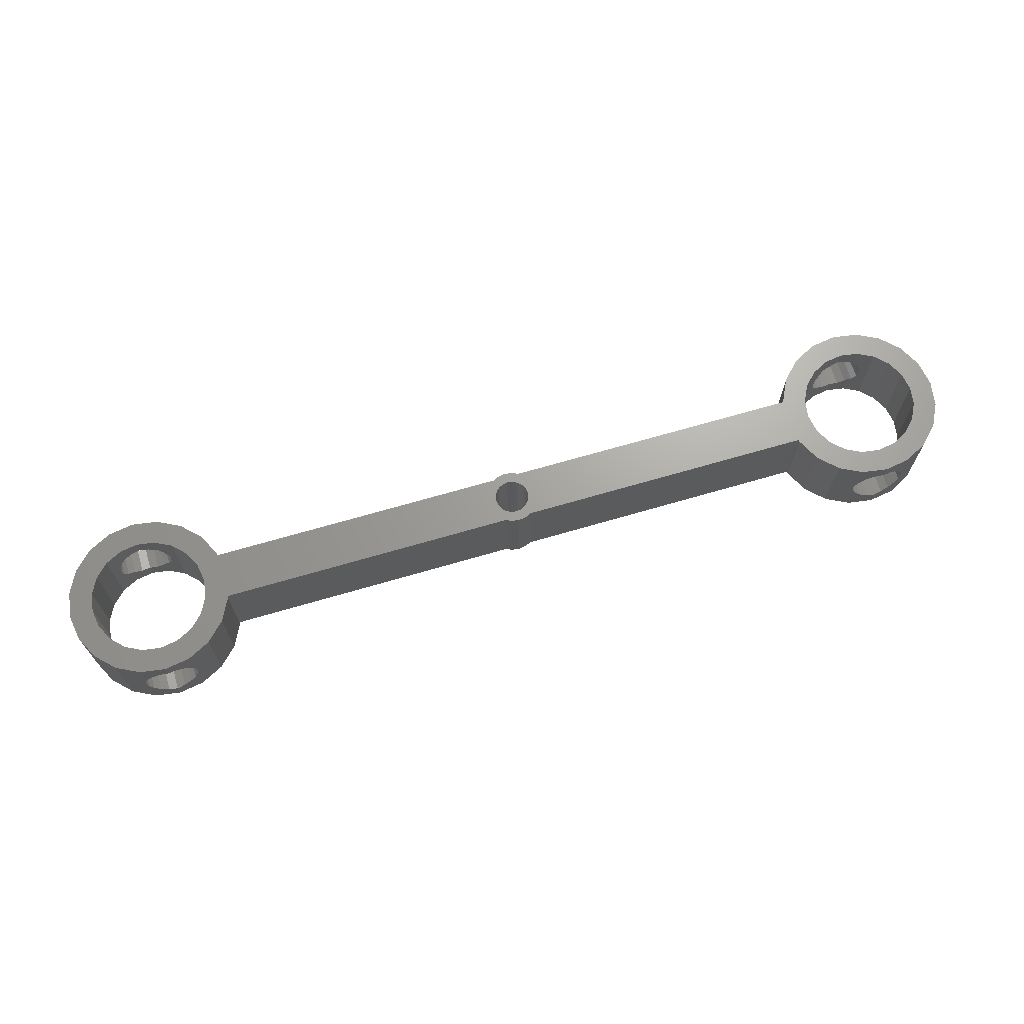
<metadata>
{"format":"stl","ext":"stl","renderer":"f3d","projection":"perspective","resolution":1024,"background":"white","views":[{"elev":68.1,"azim":163.6,"up":"+Z"}]}
</metadata>
<code>
# stl→obj: 416 verts, 856 faces
v 30.25 0 5.5
v 29.99 1.622 0
v 29.99 1.622 5.5
v 30.25 0 0
v 25 5.25 0
v 24.46 5.164 1.086
v 25 5.25 1
v 23.38 4.993 0
v 23.97 5.087 1.334
v 23.58 5.026 1.721
v 23.38 4.993 2.127
v 24.46 5.164 4.414
v 25 5.25 5.5
v 25 5.25 4.5
v 23.38 4.993 5.5
v 23.97 5.087 4.166
v 23.58 5.026 3.779
v 23.38 4.993 3.373
v 25 -5.25 0
v 25.54 -5.164 1.086
v 25 -5.25 1
v 26.62 -4.993 0
v 26.03 -5.087 1.334
v 26.42 -5.026 1.721
v 26.62 -4.993 2.127
v 25.54 -5.164 4.414
v 25 -5.25 5.5
v 25 -5.25 4.5
v 26.62 -4.993 5.5
v 26.03 -5.087 4.166
v 26.42 -5.026 3.779
v 26.62 -4.993 3.373
v 28.09 -4.247 5.5
v 26.66 -4.972 3.291
v 26.75 -4.928 2.75
v 28.09 -4.247 0
v 26.66 -4.972 2.209
v 29.25 3.086 5.5
v 28.09 4.247 0
v 28.09 4.247 5.5
v 29.25 3.086 0
v 20.75 3.086 0
v 21.91 4.247 5.5
v 21.91 4.247 0
v 20.75 3.086 5.5
v 20.01 1.622 0
v 20.01 1.622 5.5
v 23.34 4.972 3.291
v 23.25 4.928 2.75
v 23.34 4.972 2.209
v 25.54 5.164 4.414
v 26.62 4.993 5.5
v 26.03 5.087 4.166
v 26.42 5.026 3.779
v 26.62 4.993 3.373
v 26.62 4.993 0
v 26.42 5.026 1.721
v 26.62 4.993 2.127
v 26.03 5.087 1.334
v 25.54 5.164 1.086
v 26.66 4.972 3.291
v 26.75 4.928 2.75
v 26.66 4.972 2.209
v -20.01 1.622 0
v -21.43 1.159 0
v -20.75 3.086 0
v -21.97 2.204 0
v -21.91 4.247 0
v -22.8 3.034 0
v -23.38 4.993 0
v -23.84 3.566 0
v -25 3.75 0
v -25 5.25 0
v -26.16 3.566 0
v -26.62 4.993 0
v -27.2 3.034 0
v -28.09 4.247 0
v -28.03 2.204 0
v -29.25 3.086 0
v -28.57 1.159 0
v -29.99 1.622 0
v -28.75 0 0
v -28.57 -1.159 0
v -29.99 -1.622 0
v -30.25 0 0
v 1.046 0.3399 0
v 19.99 1.5 0
v 1.1 0 0
v 0.8633 1.5 0
v 0.8899 0.6466 0
v 0.6466 0.8899 0
v 0.3399 1.046 0
v 0.5408 1.664 0
v 0 1.1 0
v 0 1.75 0
v -0.3399 1.046 0
v -0.5408 1.664 0
v -0.8633 1.5 0
v -0.6466 0.8899 0
v -0.8899 0.6466 0
v -1.046 0.3399 0
v -19.99 1.5 0
v -1.1 0 0
v -19.99 -1.5 0
v -21.43 -1.159 0
v -20.01 -1.622 0
v -21.25 0 0
v -20.75 -3.086 0
v -21.97 -2.204 0
v -21.91 -4.247 0
v -22.8 -3.034 0
v -23.38 -4.993 0
v -23.84 -3.566 0
v -25 -5.25 0
v -25 -3.75 0
v -26.16 -3.566 0
v -26.62 -4.993 0
v -27.2 -3.034 0
v -28.09 -4.247 0
v -28.03 -2.204 0
v -29.25 -3.086 0
v 28.75 0 0
v 29.99 -1.622 0
v 28.57 -1.159 0
v 29.25 -3.086 0
v 28.57 1.159 0
v 28.03 -2.204 0
v 27.2 -3.034 0
v 26.16 -3.566 0
v 25 -3.75 0
v 23.84 -3.566 0
v 23.38 -4.993 0
v 22.8 -3.034 0
v 21.91 -4.247 0
v 21.97 -2.204 0
v 20.75 -3.086 0
v 21.43 -1.159 0
v 20.01 -1.622 0
v 28.03 2.204 0
v 27.2 3.034 0
v 26.16 3.566 0
v 25 3.75 0
v 23.84 3.566 0
v 22.8 3.034 0
v 21.97 2.204 0
v 21.43 1.159 0
v 21.25 0 0
v 19.99 -1.5 0
v 1.046 -0.3399 0
v 0.8633 -1.5 0
v 0.8899 -0.6466 0
v 0.6466 -0.8899 0
v 0.3399 -1.046 0
v 0.5408 -1.664 0
v 0 -1.75 0
v 0 -1.1 0
v -0.3399 -1.046 0
v -0.5408 -1.664 0
v -0.8633 -1.5 0
v -0.6466 -0.8899 0
v -0.8899 -0.6466 0
v -1.046 -0.3399 0
v 19.99 1.5 5.5
v -20.01 -1.622 5.5
v -21.43 -1.159 5.5
v -20.75 -3.086 5.5
v -21.97 -2.204 5.5
v -21.91 -4.247 5.5
v -22.8 -3.034 5.5
v -23.38 -4.993 5.5
v -23.84 -3.566 5.5
v -25 -3.75 5.5
v -25 -5.25 5.5
v -26.16 -3.566 5.5
v -26.62 -4.993 5.5
v -27.2 -3.034 5.5
v -28.09 -4.247 5.5
v -28.03 -2.204 5.5
v -29.25 -3.086 5.5
v -28.57 -1.159 5.5
v -29.99 -1.622 5.5
v -28.75 0 5.5
v -28.57 1.159 5.5
v -29.99 1.622 5.5
v -30.25 0 5.5
v 1.046 -0.3399 5.5
v 19.99 -1.5 5.5
v 1.1 0 5.5
v 0.8633 -1.5 5.5
v 0.8899 -0.6466 5.5
v 0.6466 -0.8899 5.5
v 0.3399 -1.046 5.5
v 0.5408 -1.664 5.5
v 0 -1.1 5.5
v 0 -1.75 5.5
v -0.3399 -1.046 5.5
v -0.5408 -1.664 5.5
v -0.8633 -1.5 5.5
v -0.6466 -0.8899 5.5
v -0.8899 -0.6466 5.5
v -1.046 -0.3399 5.5
v -19.99 -1.5 5.5
v -1.1 0 5.5
v -19.99 1.5 5.5
v -21.43 1.159 5.5
v -20.01 1.622 5.5
v -21.25 0 5.5
v -20.75 3.086 5.5
v -21.97 2.204 5.5
v -21.91 4.247 5.5
v -22.8 3.034 5.5
v -23.38 4.993 5.5
v -23.84 3.566 5.5
v -25 5.25 5.5
v -25 3.75 5.5
v -26.16 3.566 5.5
v -26.62 4.993 5.5
v -27.2 3.034 5.5
v -28.09 4.247 5.5
v -28.03 2.204 5.5
v -29.25 3.086 5.5
v 28.75 0 5.5
v 28.57 1.159 5.5
v 29.99 -1.622 5.5
v 28.57 -1.159 5.5
v 28.03 2.204 5.5
v 27.2 3.034 5.5
v 26.16 3.566 5.5
v 25 3.75 5.5
v 23.84 3.566 5.5
v 22.8 3.034 5.5
v 21.97 2.204 5.5
v 21.43 1.159 5.5
v 29.25 -3.086 5.5
v 28.03 -2.204 5.5
v 27.2 -3.034 5.5
v 26.16 -3.566 5.5
v 25 -3.75 5.5
v 23.84 -3.566 5.5
v 23.38 -4.993 5.5
v 22.8 -3.034 5.5
v 21.91 -4.247 5.5
v 21.97 -2.204 5.5
v 20.75 -3.086 5.5
v 21.43 -1.159 5.5
v 21.25 0 5.5
v 20.01 -1.622 5.5
v 1.046 0.3399 5.5
v 0.8633 1.5 5.5
v 0.8899 0.6466 5.5
v 0.6466 0.8899 5.5
v 0.3399 1.046 5.5
v 0.5408 1.664 5.5
v 0 1.75 5.5
v 0 1.1 5.5
v -0.3399 1.046 5.5
v -0.5408 1.664 5.5
v -0.8633 1.5 5.5
v -0.6466 0.8899 5.5
v -0.8899 0.6466 5.5
v -1.046 0.3399 5.5
v 23.38 -4.993 3.373
v 23.34 -4.972 3.291
v 23.25 -4.928 2.75
v 23.34 -4.972 2.209
v 23.38 -4.993 2.127
v 24.46 -5.164 4.414
v 23.97 -5.087 4.166
v 23.58 -5.026 3.779
v 23.58 -5.026 1.721
v 23.97 -5.087 1.334
v 24.46 -5.164 1.086
v 23.97 3.587 1.334
v 23.84 3.566 1.464
v 24.46 3.664 1.086
v 25 3.75 1
v 24.46 3.664 4.414
v 25 3.75 4.5
v 23.97 3.587 4.166
v 23.84 3.566 4.036
v 25.54 3.664 1.086
v 26.03 3.587 1.334
v 26.16 3.566 1.464
v 25.54 3.664 4.414
v 26.03 3.587 4.166
v 26.16 3.566 4.036
v 23.58 3.436 3.779
v 23.34 3.309 3.291
v 23.25 3.265 2.75
v 23.34 3.309 2.209
v 23.58 3.436 1.721
v 26.42 3.436 3.779
v 26.66 3.309 3.291
v 26.75 3.265 2.75
v 26.66 3.309 2.209
v 26.42 3.436 1.721
v 26.16 -3.566 4.036
v 26.42 -3.436 3.779
v 26.66 -3.309 3.291
v 26.75 -3.265 2.75
v 26.66 -3.309 2.209
v 26.42 -3.436 1.721
v 26.16 -3.566 1.464
v 25.54 -3.664 4.414
v 25 -3.75 4.5
v 26.03 -3.587 4.166
v 26.03 -3.587 1.334
v 25.54 -3.664 1.086
v 25 -3.75 1
v 24.46 -3.664 1.086
v 23.97 -3.587 1.334
v 23.84 -3.566 1.464
v 24.46 -3.664 4.414
v 23.97 -3.587 4.166
v 23.84 -3.566 4.036
v 23.58 -3.436 3.779
v 23.34 -3.309 3.291
v 23.25 -3.265 2.75
v 23.34 -3.309 2.209
v 23.58 -3.436 1.721
v -24.46 -5.164 1.086
v -25 -5.25 1
v -23.97 -5.087 1.334
v -23.58 -5.026 1.721
v -23.38 -4.993 2.127
v -24.46 -5.164 4.414
v -25 -5.25 4.5
v -23.97 -5.087 4.166
v -23.58 -5.026 3.779
v -23.38 -4.993 3.373
v -25.54 5.164 1.086
v -25 5.25 1
v -26.03 5.087 1.334
v -26.42 5.026 1.721
v -26.62 4.993 2.127
v -25.54 5.164 4.414
v -25 5.25 4.5
v -26.03 5.087 4.166
v -26.42 5.026 3.779
v -26.62 4.993 3.373
v -26.66 4.972 3.291
v -26.75 4.928 2.75
v -26.66 4.972 2.209
v -23.34 -4.972 3.291
v -23.25 -4.928 2.75
v -23.34 -4.972 2.209
v -25.54 -5.164 4.414
v -26.03 -5.087 4.166
v -26.42 -5.026 3.779
v -26.62 -4.993 3.373
v -26.42 -5.026 1.721
v -26.62 -4.993 2.127
v -26.03 -5.087 1.334
v -25.54 -5.164 1.086
v -26.66 -4.972 3.291
v -26.75 -4.928 2.75
v -26.66 -4.972 2.209
v -23.38 4.993 3.373
v -23.34 4.972 3.291
v -23.25 4.928 2.75
v -23.34 4.972 2.209
v -23.38 4.993 2.127
v -24.46 5.164 4.414
v -23.97 5.087 4.166
v -23.58 5.026 3.779
v -23.58 5.026 1.721
v -23.97 5.087 1.334
v -24.46 5.164 1.086
v -23.97 -3.587 1.334
v -23.84 -3.566 1.464
v -24.46 -3.664 1.086
v -25 -3.75 1
v -24.46 -3.664 4.414
v -25 -3.75 4.5
v -23.97 -3.587 4.166
v -23.84 -3.566 4.036
v -25.54 -3.664 1.086
v -26.03 -3.587 1.334
v -26.16 -3.566 1.464
v -25.54 -3.664 4.414
v -26.03 -3.587 4.166
v -26.16 -3.566 4.036
v -23.58 -3.436 3.779
v -23.34 -3.309 3.291
v -23.25 -3.265 2.75
v -23.34 -3.309 2.209
v -23.58 -3.436 1.721
v -26.42 -3.436 3.779
v -26.66 -3.309 3.291
v -26.75 -3.265 2.75
v -26.66 -3.309 2.209
v -26.42 -3.436 1.721
v -26.16 3.566 4.036
v -26.42 3.436 3.779
v -26.66 3.309 3.291
v -26.75 3.265 2.75
v -26.66 3.309 2.209
v -26.42 3.436 1.721
v -26.16 3.566 1.464
v -25.54 3.664 4.414
v -25 3.75 4.5
v -26.03 3.587 4.166
v -26.03 3.587 1.334
v -25.54 3.664 1.086
v -25 3.75 1
v -24.46 3.664 1.086
v -23.97 3.587 1.334
v -23.84 3.566 1.464
v -24.46 3.664 4.414
v -23.97 3.587 4.166
v -23.84 3.566 4.036
v -23.58 3.436 3.779
v -23.34 3.309 3.291
v -23.25 3.265 2.75
v -23.34 3.309 2.209
v -23.58 3.436 1.721
f 1 2 3
f 2 1 4
f 5 6 7
f 8 6 5
f 6 8 9
f 10 8 11
f 9 8 10
f 12 13 14
f 13 12 15
f 16 15 12
f 17 15 16
f 15 17 18
f 19 20 21
f 22 20 19
f 20 22 23
f 24 22 25
f 23 22 24
f 26 27 28
f 27 26 29
f 30 29 26
f 31 29 30
f 29 31 32
f 32 33 29
f 34 33 32
f 35 33 34
f 36 35 37
f 36 25 22
f 25 36 37
f 35 36 33
f 38 39 40
f 39 38 41
f 3 41 38
f 41 3 2
f 42 43 44
f 43 42 45
f 46 45 42
f 45 46 47
f 18 43 15
f 48 43 18
f 49 43 48
f 44 49 50
f 44 11 8
f 11 44 50
f 49 44 43
f 51 13 52
f 13 51 14
f 52 53 51
f 52 54 53
f 54 52 55
f 56 57 58
f 56 59 57
f 56 60 59
f 5 60 56
f 60 5 7
f 40 55 52
f 40 61 55
f 40 62 61
f 39 62 40
f 62 39 63
f 39 58 63
f 58 39 56
f 64 65 66
f 67 66 65
f 66 67 68
f 69 68 67
f 69 70 68
f 71 70 69
f 72 70 71
f 72 73 70
f 74 73 72
f 74 75 73
f 76 75 74
f 77 76 78
f 76 77 75
f 79 78 80
f 81 80 82
f 83 84 82
f 78 79 77
f 85 82 84
f 80 81 79
f 82 85 81
f 86 87 88
f 89 86 90
f 86 89 87
f 91 89 90
f 92 89 91
f 89 92 93
f 94 93 92
f 94 95 93
f 96 95 94
f 96 97 95
f 98 96 99
f 96 98 97
f 100 98 99
f 101 98 100
f 102 101 103
f 102 103 104
f 101 102 98
f 105 104 106
f 104 107 102
f 105 106 108
f 65 102 107
f 102 65 64
f 104 105 107
f 109 108 110
f 108 109 105
f 110 111 109
f 112 111 110
f 112 113 111
f 114 113 112
f 114 115 113
f 114 116 115
f 117 116 114
f 117 118 116
f 119 118 117
f 118 119 120
f 121 120 119
f 120 121 83
f 84 83 121
f 122 4 123
f 124 123 125
f 4 122 2
f 126 2 122
f 123 124 122
f 127 125 36
f 125 127 124
f 36 128 127
f 22 128 36
f 22 129 128
f 19 129 22
f 19 130 129
f 19 131 130
f 132 131 19
f 132 133 131
f 134 133 132
f 133 134 135
f 136 135 134
f 135 136 137
f 138 137 136
f 2 126 41
f 139 41 126
f 41 139 39
f 140 39 139
f 140 56 39
f 141 56 140
f 142 56 141
f 142 5 56
f 143 5 142
f 143 8 5
f 144 8 143
f 44 144 145
f 144 44 8
f 42 145 146
f 87 146 147
f 148 137 138
f 87 147 148
f 137 148 147
f 146 87 46
f 145 42 44
f 146 46 42
f 148 88 87
f 148 149 88
f 150 149 148
f 149 150 151
f 150 152 151
f 153 150 154
f 150 153 152
f 155 153 154
f 155 156 153
f 155 157 156
f 158 157 155
f 159 157 158
f 157 159 160
f 159 161 160
f 159 162 161
f 104 162 159
f 162 104 103
f 87 47 46
f 47 87 163
f 164 165 166
f 167 166 165
f 166 167 168
f 169 168 167
f 169 170 168
f 171 170 169
f 172 170 171
f 172 173 170
f 174 173 172
f 174 175 173
f 176 175 174
f 177 176 178
f 176 177 175
f 179 178 180
f 181 180 182
f 183 184 182
f 178 179 177
f 185 182 184
f 180 181 179
f 182 185 181
f 186 187 188
f 189 186 190
f 186 189 187
f 191 189 190
f 192 189 191
f 189 192 193
f 194 193 192
f 194 195 193
f 196 195 194
f 196 197 195
f 198 196 199
f 196 198 197
f 200 198 199
f 201 198 200
f 202 201 203
f 202 203 204
f 201 202 198
f 205 204 206
f 204 207 202
f 205 206 208
f 165 202 207
f 202 165 164
f 204 205 207
f 209 208 210
f 208 209 205
f 210 211 209
f 212 211 210
f 212 213 211
f 214 213 212
f 214 215 213
f 214 216 215
f 217 216 214
f 217 218 216
f 219 218 217
f 218 219 220
f 221 220 219
f 220 221 183
f 184 183 221
f 222 1 3
f 223 3 38
f 1 222 224
f 225 224 222
f 3 223 222
f 226 38 40
f 38 226 223
f 40 227 226
f 52 227 40
f 52 228 227
f 13 228 52
f 13 229 228
f 13 230 229
f 15 230 13
f 15 231 230
f 43 231 15
f 231 43 232
f 45 232 43
f 232 45 233
f 47 233 45
f 224 225 234
f 235 234 225
f 234 235 33
f 236 33 235
f 236 29 33
f 237 29 236
f 238 29 237
f 238 27 29
f 239 27 238
f 239 240 27
f 241 240 239
f 242 241 243
f 241 242 240
f 244 243 245
f 187 245 246
f 163 233 47
f 187 246 163
f 233 163 246
f 245 187 247
f 243 244 242
f 245 247 244
f 163 188 187
f 163 248 188
f 249 248 163
f 248 249 250
f 249 251 250
f 252 249 253
f 249 252 251
f 254 252 253
f 254 255 252
f 254 256 255
f 257 256 254
f 258 256 257
f 256 258 259
f 258 260 259
f 258 261 260
f 204 261 258
f 261 204 203
f 224 4 1
f 4 224 123
f 33 125 234
f 125 33 36
f 234 123 224
f 123 234 125
f 138 187 148
f 187 138 247
f 242 262 240
f 242 263 262
f 242 264 263
f 134 264 242
f 264 134 265
f 134 266 265
f 266 134 132
f 134 244 136
f 244 134 242
f 136 247 138
f 247 136 244
f 267 27 240
f 27 267 28
f 240 268 267
f 240 269 268
f 269 240 262
f 132 270 266
f 132 271 270
f 132 272 271
f 19 272 132
f 272 19 21
f 93 254 253
f 254 93 95
f 158 195 197
f 195 158 155
f 89 253 249
f 253 89 93
f 97 258 257
f 258 97 98
f 95 257 254
f 257 95 97
f 155 193 195
f 193 155 154
f 159 197 198
f 197 159 158
f 154 189 193
f 189 154 150
f 87 249 163
f 249 87 89
f 150 187 189
f 187 150 148
f 122 223 126
f 223 122 222
f 241 135 243
f 135 241 133
f 143 273 274
f 143 275 273
f 142 275 143
f 275 142 276
f 277 229 230
f 229 277 278
f 230 279 277
f 279 230 280
f 245 147 246
f 147 245 137
f 140 226 227
f 226 140 139
f 126 226 139
f 226 126 223
f 142 281 276
f 141 281 142
f 281 141 282
f 282 141 283
f 284 229 278
f 229 284 228
f 285 228 284
f 228 285 286
f 231 280 230
f 231 287 280
f 231 288 287
f 231 289 288
f 144 289 231
f 289 144 290
f 144 291 290
f 144 274 291
f 274 144 143
f 246 146 233
f 146 246 147
f 286 227 228
f 292 227 286
f 293 227 292
f 294 227 293
f 140 294 295
f 140 283 141
f 283 140 296
f 294 140 227
f 296 140 295
f 232 144 231
f 144 232 145
f 233 145 232
f 145 233 146
f 127 225 124
f 225 127 235
f 124 222 122
f 222 124 225
f 243 137 245
f 137 243 135
f 236 297 237
f 236 298 297
f 236 299 298
f 236 300 299
f 128 300 236
f 300 128 301
f 128 302 301
f 128 303 302
f 303 128 129
f 127 236 235
f 236 127 128
f 304 238 237
f 238 304 305
f 237 306 304
f 306 237 297
f 129 307 303
f 129 308 307
f 130 308 129
f 308 130 309
f 130 310 309
f 131 310 130
f 310 131 311
f 311 131 312
f 313 238 305
f 238 313 239
f 314 239 313
f 239 314 315
f 315 241 239
f 316 241 315
f 317 241 316
f 318 241 317
f 133 318 319
f 133 312 131
f 312 133 320
f 318 133 241
f 320 133 319
f 88 248 86
f 248 88 188
f 92 251 252
f 251 92 91
f 157 199 196
f 199 157 160
f 90 251 91
f 251 90 250
f 86 250 90
f 250 86 248
f 94 252 255
f 252 94 92
f 96 255 256
f 255 96 94
f 99 256 259
f 256 99 96
f 152 190 151
f 190 152 191
f 201 103 203
f 103 201 162
f 199 161 200
f 161 199 160
f 203 101 261
f 101 203 103
f 260 99 259
f 99 260 100
f 151 186 149
f 186 151 190
f 153 194 192
f 194 153 156
f 152 192 191
f 192 152 153
f 156 196 194
f 196 156 157
f 200 162 201
f 162 200 161
f 261 100 260
f 100 261 101
f 149 188 88
f 188 149 186
f 35 299 300
f 299 35 34
f 62 293 61
f 293 62 294
f 34 298 299
f 32 298 34
f 298 32 31
f 292 55 61
f 55 292 54
f 292 61 293
f 12 278 277
f 278 12 14
f 267 305 28
f 305 267 313
f 281 59 60
f 59 281 282
f 308 23 307
f 23 308 20
f 284 53 285
f 53 284 51
f 304 30 26
f 30 304 306
f 316 263 317
f 316 262 263
f 262 316 269
f 287 18 17
f 18 287 48
f 48 287 288
f 16 277 279
f 277 16 12
f 268 313 267
f 313 268 314
f 265 320 319
f 266 320 265
f 320 266 270
f 291 11 50
f 11 291 10
f 291 50 290
f 278 51 284
f 51 278 14
f 305 26 28
f 26 305 304
f 317 264 318
f 264 317 263
f 288 49 48
f 49 288 289
f 264 319 318
f 319 264 265
f 49 290 50
f 290 49 289
f 303 24 302
f 307 24 303
f 24 307 23
f 282 57 59
f 283 57 282
f 57 283 296
f 301 35 300
f 35 301 37
f 295 62 63
f 62 295 294
f 6 276 7
f 276 6 275
f 272 309 310
f 309 272 21
f 276 60 7
f 60 276 281
f 309 20 308
f 20 309 21
f 31 297 298
f 31 306 297
f 306 31 30
f 54 285 53
f 54 286 285
f 286 54 292
f 315 269 316
f 314 269 315
f 269 314 268
f 279 17 16
f 280 17 279
f 17 280 287
f 270 312 320
f 270 311 312
f 311 270 271
f 10 273 9
f 10 274 273
f 274 10 291
f 9 275 6
f 275 9 273
f 271 310 311
f 310 271 272
f 302 37 301
f 302 25 37
f 25 302 24
f 296 58 57
f 58 296 63
f 63 296 295
f 84 185 85
f 185 84 181
f 114 321 322
f 112 321 114
f 321 112 323
f 324 112 325
f 323 112 324
f 326 173 327
f 173 326 170
f 328 170 326
f 329 170 328
f 170 329 330
f 73 331 332
f 75 331 73
f 331 75 333
f 334 75 335
f 333 75 334
f 336 214 337
f 214 336 217
f 338 217 336
f 339 217 338
f 217 339 340
f 340 219 217
f 341 219 340
f 342 219 341
f 77 342 343
f 77 335 75
f 335 77 343
f 342 77 219
f 119 179 121
f 179 119 177
f 121 181 84
f 181 121 179
f 168 108 166
f 108 168 110
f 166 106 164
f 106 166 108
f 330 168 170
f 344 168 330
f 345 168 344
f 110 345 346
f 110 325 112
f 325 110 346
f 345 110 168
f 347 173 175
f 173 347 327
f 175 348 347
f 175 349 348
f 349 175 350
f 117 351 352
f 117 353 351
f 117 354 353
f 114 354 117
f 354 114 322
f 177 350 175
f 177 355 350
f 177 356 355
f 119 356 177
f 356 119 357
f 119 352 357
f 352 119 117
f 164 104 202
f 104 164 106
f 85 184 81
f 184 85 185
f 79 219 77
f 219 79 221
f 81 221 79
f 221 81 184
f 204 64 206
f 64 204 102
f 210 358 212
f 210 359 358
f 210 360 359
f 68 360 210
f 360 68 361
f 68 362 361
f 362 68 70
f 208 68 210
f 68 208 66
f 206 66 208
f 66 206 64
f 363 214 212
f 214 363 337
f 212 364 363
f 212 365 364
f 365 212 358
f 70 366 362
f 70 367 366
f 70 368 367
f 73 368 70
f 368 73 332
f 104 198 202
f 198 104 159
f 98 204 258
f 204 98 102
f 180 82 182
f 82 180 83
f 67 211 69
f 211 67 209
f 113 369 370
f 113 371 369
f 115 371 113
f 371 115 372
f 373 172 171
f 172 373 374
f 171 375 373
f 375 171 376
f 107 205 65
f 205 107 207
f 118 178 176
f 178 118 120
f 178 83 180
f 83 178 120
f 115 377 372
f 116 377 115
f 377 116 378
f 378 116 379
f 380 172 374
f 172 380 174
f 381 174 380
f 174 381 382
f 169 376 171
f 169 383 376
f 169 384 383
f 169 385 384
f 111 385 169
f 385 111 386
f 111 387 386
f 111 370 387
f 370 111 113
f 105 207 107
f 207 105 165
f 382 176 174
f 388 176 382
f 389 176 388
f 390 176 389
f 118 390 391
f 118 379 116
f 379 118 392
f 390 118 176
f 392 118 391
f 111 167 109
f 167 111 169
f 109 165 105
f 165 109 167
f 183 78 220
f 78 183 80
f 182 80 183
f 80 182 82
f 65 209 67
f 209 65 205
f 218 393 216
f 218 394 393
f 218 395 394
f 218 396 395
f 76 396 218
f 396 76 397
f 76 398 397
f 76 399 398
f 399 76 74
f 78 218 220
f 218 78 76
f 400 215 216
f 215 400 401
f 216 402 400
f 402 216 393
f 74 403 399
f 74 404 403
f 72 404 74
f 404 72 405
f 72 406 405
f 71 406 72
f 406 71 407
f 407 71 408
f 409 215 401
f 215 409 213
f 410 213 409
f 213 410 411
f 411 211 213
f 412 211 411
f 413 211 412
f 414 211 413
f 69 414 415
f 69 408 71
f 408 69 416
f 414 69 211
f 416 69 415
f 395 342 341
f 342 395 396
f 389 356 390
f 356 389 355
f 394 340 339
f 340 394 341
f 341 394 395
f 388 355 389
f 388 350 355
f 350 388 349
f 374 326 327
f 326 374 373
f 401 363 409
f 363 401 337
f 353 377 378
f 377 353 354
f 333 404 331
f 404 333 403
f 348 380 347
f 380 348 381
f 338 400 402
f 400 338 336
f 412 358 359
f 358 412 365
f 412 359 413
f 344 383 384
f 330 383 344
f 383 330 329
f 373 328 326
f 328 373 375
f 409 364 410
f 364 409 363
f 416 362 366
f 362 416 361
f 361 416 415
f 387 346 386
f 387 325 346
f 325 387 324
f 347 374 327
f 374 347 380
f 336 401 400
f 401 336 337
f 360 413 359
f 413 360 414
f 345 384 385
f 384 345 344
f 415 360 361
f 360 415 414
f 386 345 385
f 345 386 346
f 334 403 333
f 334 399 403
f 399 334 398
f 351 379 392
f 351 378 379
f 378 351 353
f 342 397 343
f 397 342 396
f 356 391 390
f 391 356 357
f 372 321 371
f 321 372 322
f 405 368 332
f 368 405 406
f 354 372 377
f 372 354 322
f 331 405 332
f 405 331 404
f 402 339 338
f 393 339 402
f 339 393 394
f 382 349 388
f 381 349 382
f 349 381 348
f 365 410 364
f 365 411 410
f 411 365 412
f 329 376 383
f 329 375 376
f 375 329 328
f 407 366 367
f 408 366 407
f 366 408 416
f 370 324 387
f 369 324 370
f 324 369 323
f 371 323 369
f 323 371 321
f 406 367 368
f 367 406 407
f 398 335 343
f 335 398 334
f 398 343 397
f 357 392 391
f 352 392 357
f 392 352 351

</code>
